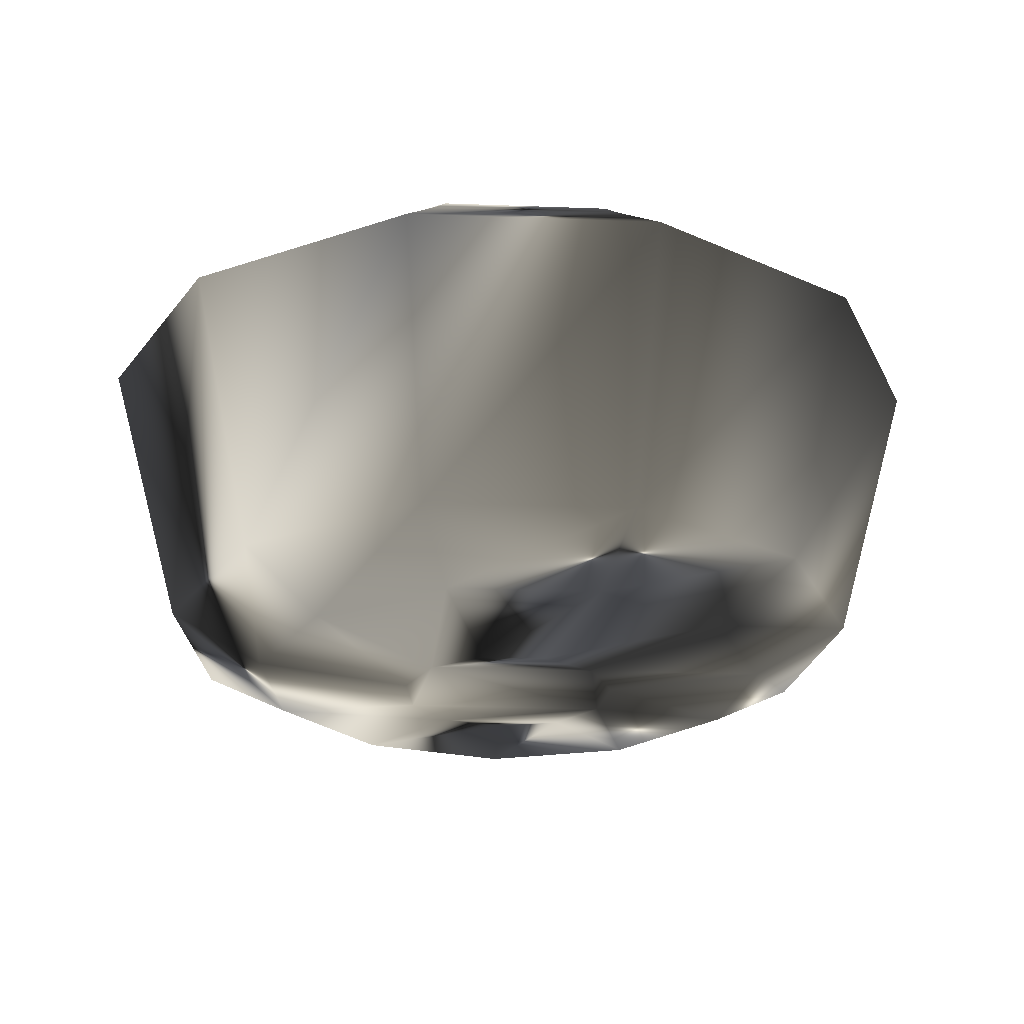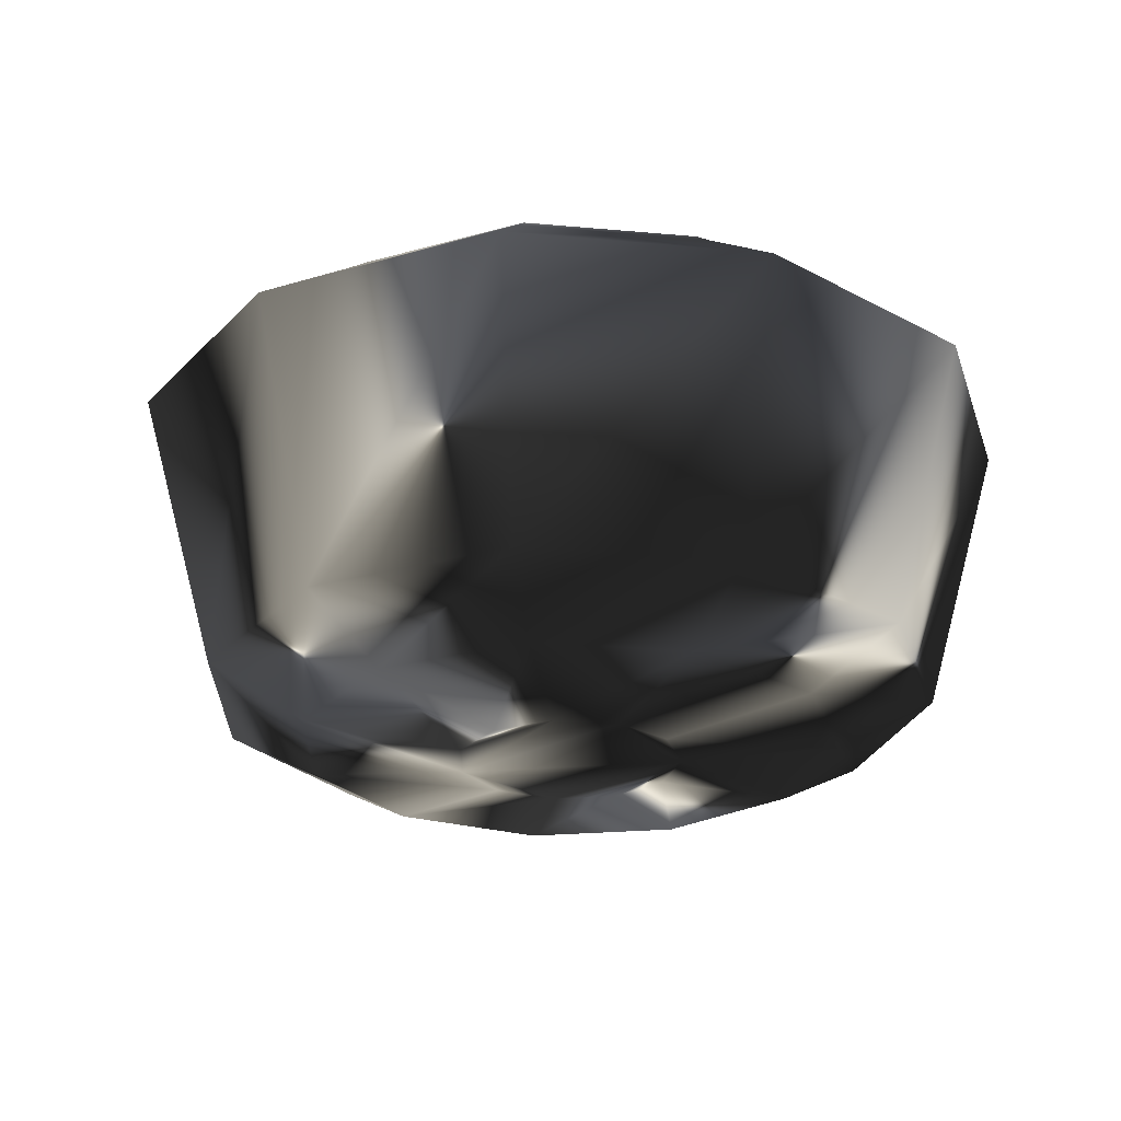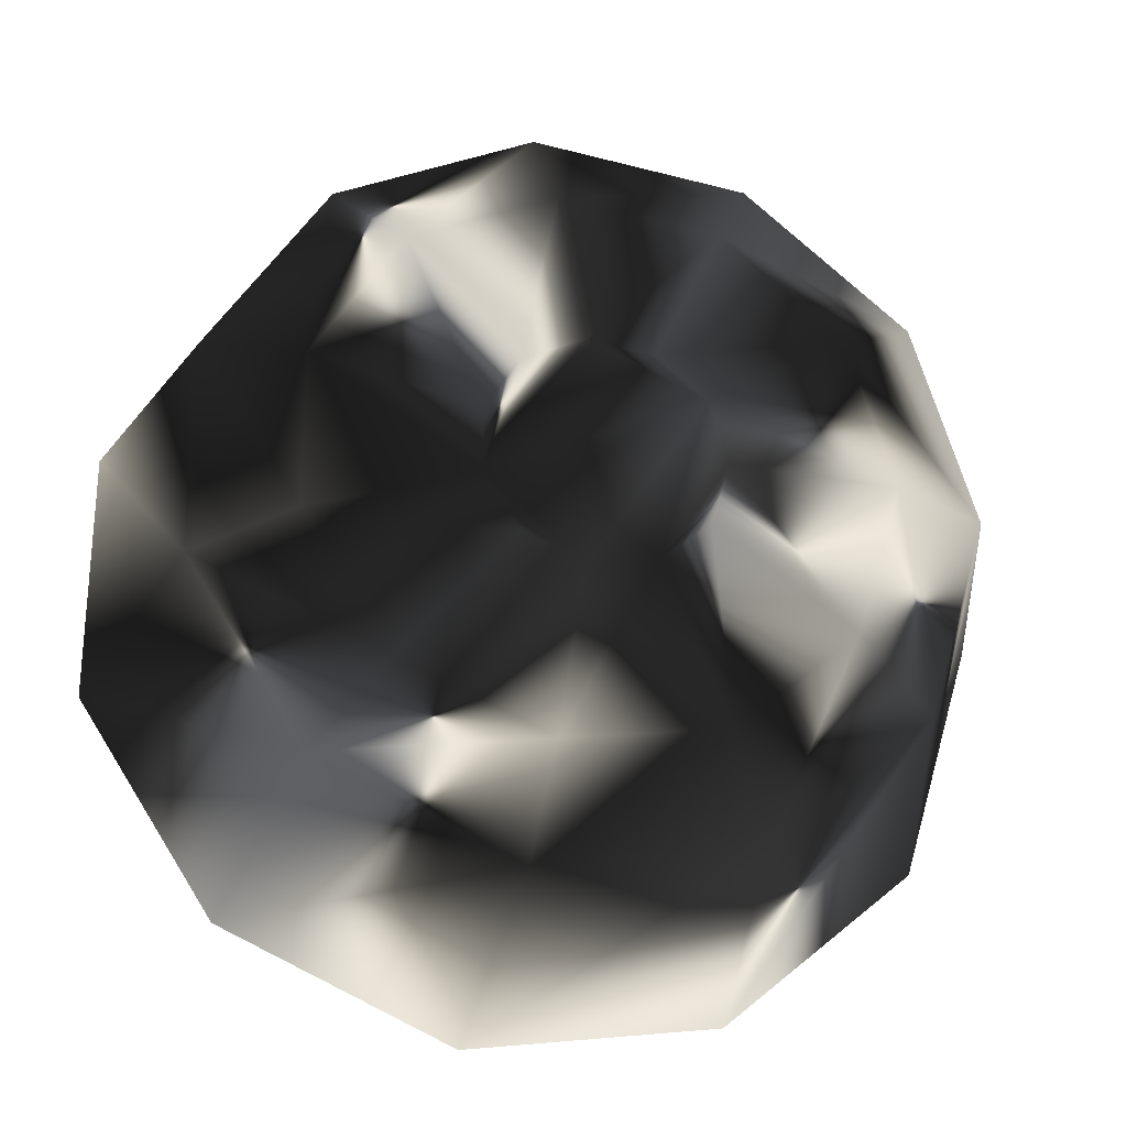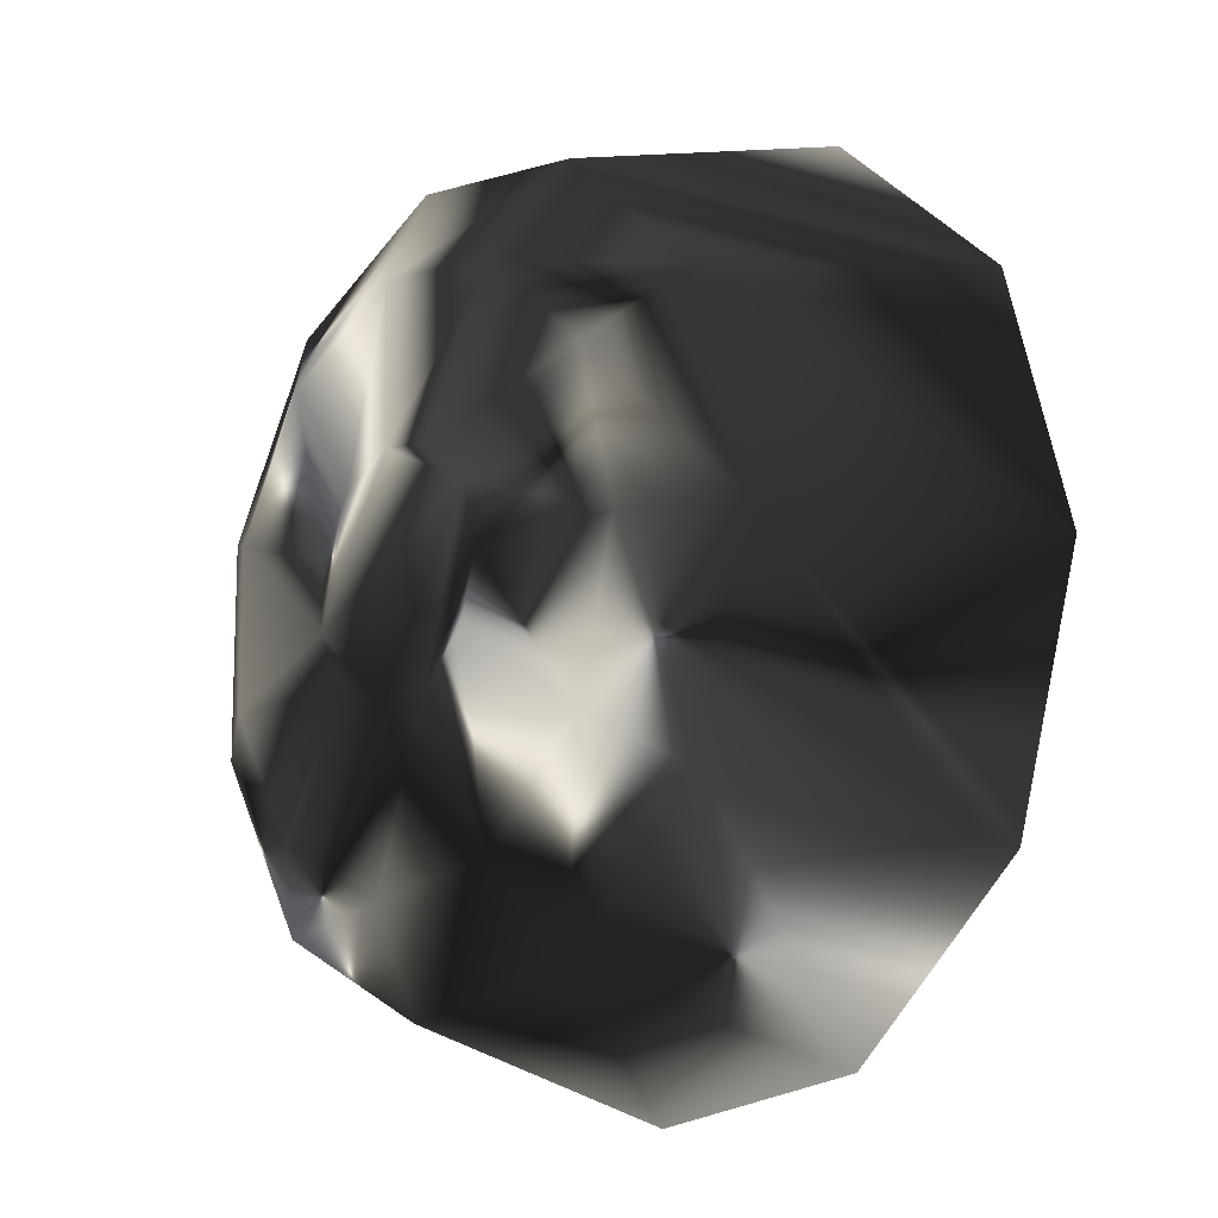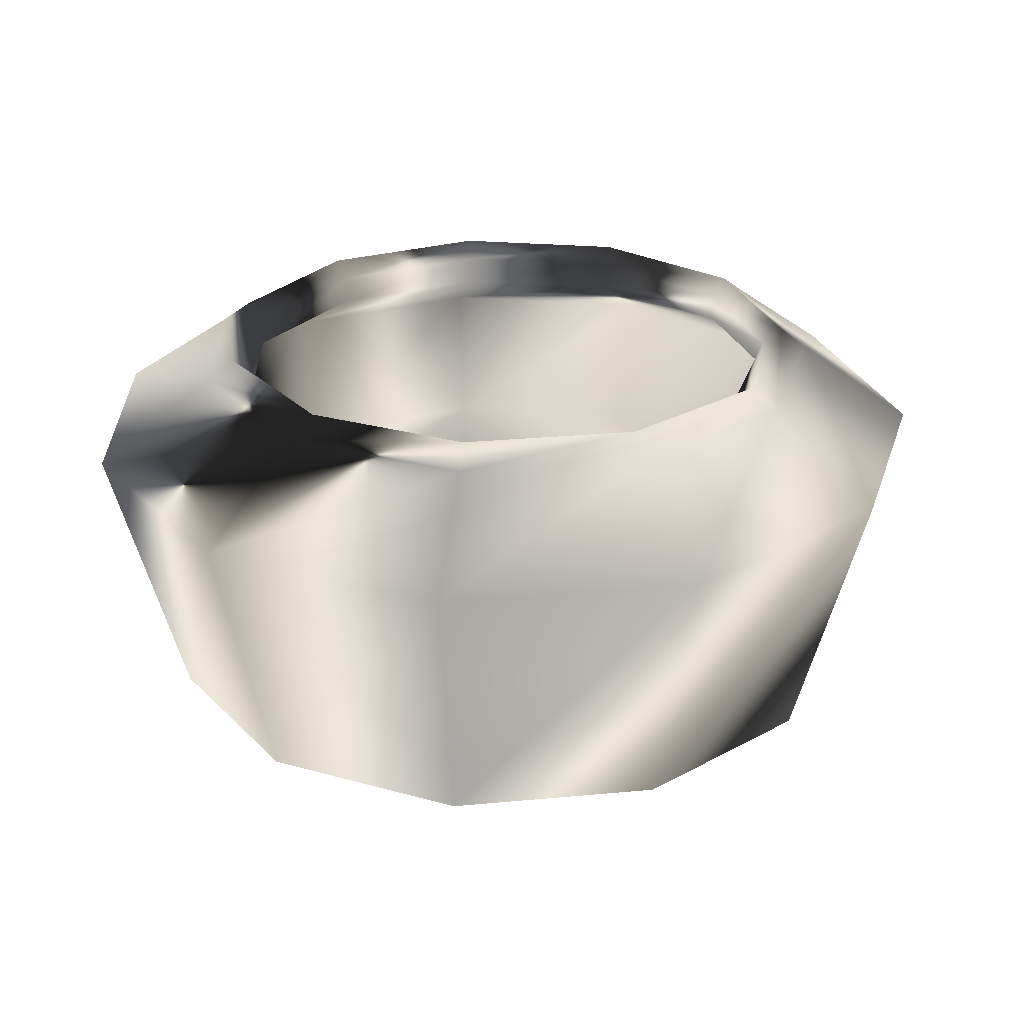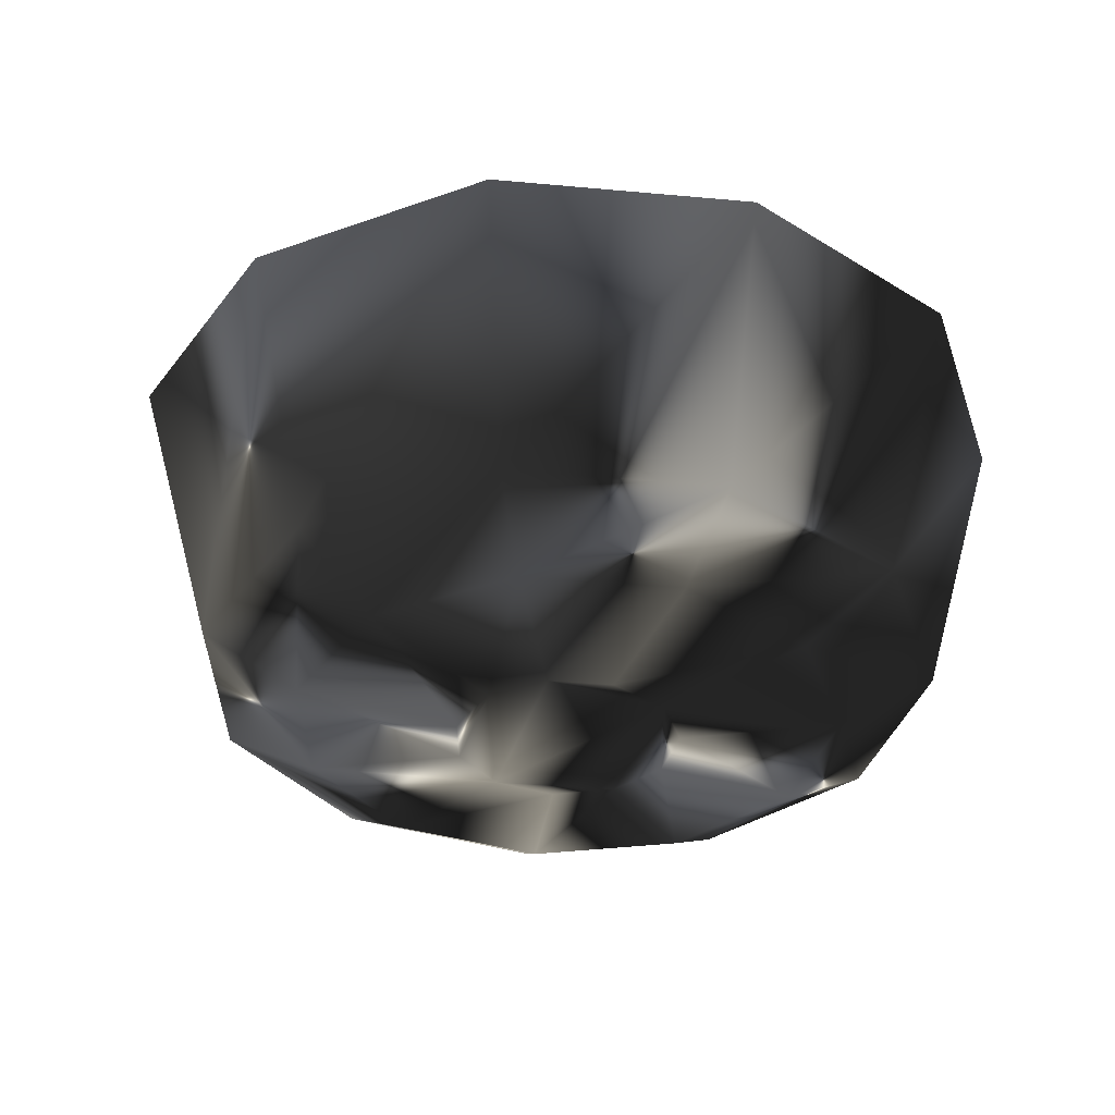
<metadata>
{"format":"obj","ext":"obj","renderer":"f3d","projection":"perspective","resolution":1024,"background":"white","views":[{"elev":-24.5,"azim":-60.8,"up":"+Y"},{"elev":-25.3,"azim":163.5,"up":"+Y"},{"elev":-26.8,"azim":-11.8,"up":"+Z"},{"elev":-13.0,"azim":51.1,"up":"+Z"},{"elev":25.9,"azim":-0.4,"up":"+Y"},{"elev":-34.5,"azim":-162.5,"up":"+Y"}]}
</metadata>
<code>
g bowl03
v 36.81 10.1 0
v 49.75 16.29 0
v 52.78 29.33 -0
v 56.78 50.3 0
v 42.86 58.7 -0
v 42.26 63.13 -0
v 45.24 65.52 -0
v 49.11 62.62 -0
v 66.11 50.46 0
v 45.88 9.456 29.48
v 54.53 9.456 0
v 40.35 2.026 0
v 16.71 0 0
v 30.97 10.1 -19.9
v 41.85 16.29 -26.9
v 44.41 29.33 -28.5
v 47.78 50.3 -30.66
v 36.12 58.7 -22.96
v 35.61 63.13 -22.64
v 38.12 65.52 -24.25
v 41.38 62.62 -26.34
v 55.62 50.46 -35.7
v 44.41 29.33 28.5
v 45.88 9.456 -29.48
v 33.94 2.026 -21.81
v 14.06 0 -9.033
v 15.29 10.1 -33.49
v 20.67 16.29 -45.26
v 21.97 29.33 -47.94
v 23.63 50.3 -51.59
v 18.03 58.7 -38.63
v 17.78 63.13 -38.08
v 19.02 65.52 -40.8
v 20.63 62.62 -44.32
v 27.5 50.46 -60.07
v 47.78 50.3 30.66
v 22.65 9.456 -49.6
v 16.76 2.026 -36.7
v 6.941 0 -15.2
v -5.239 10.1 -36.44
v -7.08 16.29 -49.25
v -7.43 29.33 -52.17
v -8.004 50.3 -56.14
v -5.653 58.7 -42.04
v -5.567 63.13 -41.44
v -5.992 65.52 -44.4
v -6.543 62.62 -48.23
v -9.33 50.46 -65.37
v 36.12 58.7 22.96
v -7.761 9.456 -53.98
v -5.742 2.026 -39.94
v -2.378 0 -16.54
v -24.11 10.1 -27.82
v -32.58 16.29 -37.6
v -34.45 29.33 -39.83
v -37.07 50.3 -42.86
v -27.42 58.7 -32.1
v -27.03 63.13 -31.64
v -28.98 65.52 -33.9
v -31.51 62.62 -36.82
v -43.18 50.46 -49.91
v 35.61 63.13 22.64
v -35.71 9.456 -41.21
v -26.42 2.026 -30.49
v -10.94 0 -12.63
v -35.32 10.1 -10.37
v -47.74 16.29 -14.02
v -50.5 29.33 -14.85
v -54.35 50.3 -15.98
v -40.36 58.7 -11.97
v -39.78 63.13 -11.8
v -42.64 65.52 -12.64
v -46.36 62.62 -13.73
v -63.3 50.46 -18.61
v 38.12 65.52 24.25
v -52.32 9.456 -15.36
v -38.71 2.026 -11.37
v -16.03 0 -4.707
v -35.32 10.1 10.37
v -47.74 16.29 14.02
v -50.5 29.33 14.85
v -54.35 50.3 15.98
v -40.36 58.7 11.97
v -39.78 63.13 11.8
v -42.64 65.52 12.64
v -46.36 62.62 13.73
v -63.3 50.46 18.61
v 41.38 62.62 26.34
v -52.32 9.456 15.36
v -38.71 2.026 11.37
v -16.03 0 4.707
v -24.11 10.1 27.82
v -32.58 16.29 37.6
v -34.45 29.33 39.83
v -37.07 50.3 42.86
v -27.42 58.7 32.1
v -27.03 63.13 31.64
v -28.98 65.52 33.9
v -31.51 62.62 36.82
v -43.18 50.46 49.91
v 55.62 50.46 35.7
v -35.71 9.456 41.21
v -26.42 2.026 30.49
v -10.94 0 12.63
v -5.239 10.1 36.44
v -7.08 16.29 49.25
v -7.43 29.33 52.17
v -8.004 50.3 56.14
v -5.653 58.7 42.04
v -5.567 63.13 41.44
v -5.992 65.52 44.4
v -6.543 62.62 48.23
v -9.33 50.46 65.37
v 33.94 2.026 21.81
v -7.761 9.456 53.98
v -5.742 2.026 39.94
v -2.378 0 16.54
v 15.29 10.1 33.49
v 20.67 16.29 45.26
v 21.97 29.33 47.94
v 23.63 50.3 51.59
v 18.03 58.7 38.63
v 17.78 63.13 38.08
v 19.02 65.52 40.8
v 20.63 62.62 44.32
v 27.5 50.46 60.07
v 14.06 0 9.033
v 22.65 9.456 49.6
v 16.76 2.026 36.7
v 6.941 0 15.2
v 30.97 10.1 19.9
v 41.85 16.29 26.9
f 2 15 14
f 3 16 15
f 4 17 16
f 5 18 17
f 6 19 18
f 7 20 19
f 8 21 20
f 9 22 21
f 11 24 22
f 53 14 27
f 12 25 24
f 13 26 25
f 15 28 27
f 16 29 28
f 17 30 29
f 18 31 30
f 19 32 31
f 20 33 32
f 21 34 33
f 22 35 34
f 24 37 35
f 105 1 14
f 25 38 37
f 26 39 38
f 28 41 40
f 29 42 41
f 30 43 42
f 31 44 43
f 32 45 44
f 33 46 45
f 34 47 46
f 35 48 47
f 37 50 48
f 118 131 1
f 38 51 50
f 39 52 51
f 41 54 53
f 42 55 54
f 43 56 55
f 44 57 56
f 45 58 57
f 46 59 58
f 47 60 59
f 48 61 60
f 50 63 61
f 79 92 105
f 51 64 63
f 52 65 64
f 54 67 66
f 55 68 67
f 56 69 68
f 57 70 69
f 58 71 70
f 59 72 71
f 60 73 72
f 61 74 73
f 63 76 74
f 53 66 79
f 64 77 76
f 65 78 77
f 67 80 79
f 68 81 80
f 69 82 81
f 70 83 82
f 71 84 83
f 72 85 84
f 73 86 85
f 74 87 86
f 76 89 87
f 13 39 26
f 77 90 89
f 78 91 90
f 80 93 92
f 81 94 93
f 82 95 94
f 83 96 95
f 84 97 96
f 85 98 97
f 86 99 98
f 87 100 99
f 89 102 100
f 127 52 39
f 90 103 102
f 91 104 103
f 93 106 105
f 94 107 106
f 95 108 107
f 96 109 108
f 97 110 109
f 98 111 110
f 99 112 111
f 100 113 112
f 102 115 113
f 78 65 52
f 103 116 115
f 104 117 116
f 106 119 118
f 107 120 119
f 108 121 120
f 109 122 121
f 110 123 122
f 111 124 123
f 112 125 124
f 113 126 125
f 115 128 126
f 78 52 127
f 116 129 128
f 117 130 129
f 119 132 131
f 120 23 132
f 121 36 23
f 122 49 36
f 123 62 49
f 124 75 62
f 125 88 75
f 126 101 88
f 128 10 101
f 104 91 78
f 129 114 10
f 130 127 114
f 132 2 1
f 23 3 2
f 36 4 3
f 49 5 4
f 62 6 5
f 75 7 6
f 88 8 7
f 101 9 8
f 10 11 9
f 127 130 117
f 114 12 11
f 127 13 12
f 1 2 14
f 2 3 15
f 3 4 16
f 4 5 17
f 5 6 18
f 6 7 19
f 7 8 20
f 8 9 21
f 9 11 22
f 40 53 27
f 11 12 24
f 12 13 25
f 14 15 27
f 15 16 28
f 16 17 29
f 17 18 30
f 18 19 31
f 19 20 32
f 20 21 33
f 21 22 34
f 22 24 35
f 53 105 14
f 24 25 37
f 25 26 38
f 27 28 40
f 28 29 41
f 29 30 42
f 30 31 43
f 31 32 44
f 32 33 45
f 33 34 46
f 34 35 47
f 35 37 48
f 105 118 1
f 37 38 50
f 38 39 51
f 40 41 53
f 41 42 54
f 42 43 55
f 43 44 56
f 44 45 57
f 45 46 58
f 46 47 59
f 47 48 60
f 48 50 61
f 53 79 105
f 50 51 63
f 51 52 64
f 53 54 66
f 54 55 67
f 55 56 68
f 56 57 69
f 57 58 70
f 58 59 71
f 59 60 72
f 60 61 73
f 61 63 74
f 63 64 76
f 64 65 77
f 66 67 79
f 67 68 80
f 68 69 81
f 69 70 82
f 70 71 83
f 71 72 84
f 72 73 85
f 73 74 86
f 74 76 87
f 76 77 89
f 77 78 90
f 79 80 92
f 80 81 93
f 81 82 94
f 82 83 95
f 83 84 96
f 84 85 97
f 85 86 98
f 86 87 99
f 87 89 100
f 13 127 39
f 89 90 102
f 90 91 103
f 92 93 105
f 93 94 106
f 94 95 107
f 95 96 108
f 96 97 109
f 97 98 110
f 98 99 111
f 99 100 112
f 100 102 113
f 102 103 115
f 103 104 116
f 105 106 118
f 106 107 119
f 107 108 120
f 108 109 121
f 109 110 122
f 110 111 123
f 111 112 124
f 112 113 125
f 113 115 126
f 117 78 127
f 115 116 128
f 116 117 129
f 118 119 131
f 119 120 132
f 120 121 23
f 121 122 36
f 122 123 49
f 123 124 62
f 124 125 75
f 125 126 88
f 126 128 101
f 117 104 78
f 128 129 10
f 129 130 114
f 131 132 1
f 132 23 2
f 23 36 3
f 36 49 4
f 49 62 5
f 62 75 6
f 75 88 7
f 88 101 8
f 101 10 9
f 10 114 11
f 114 127 12

</code>
